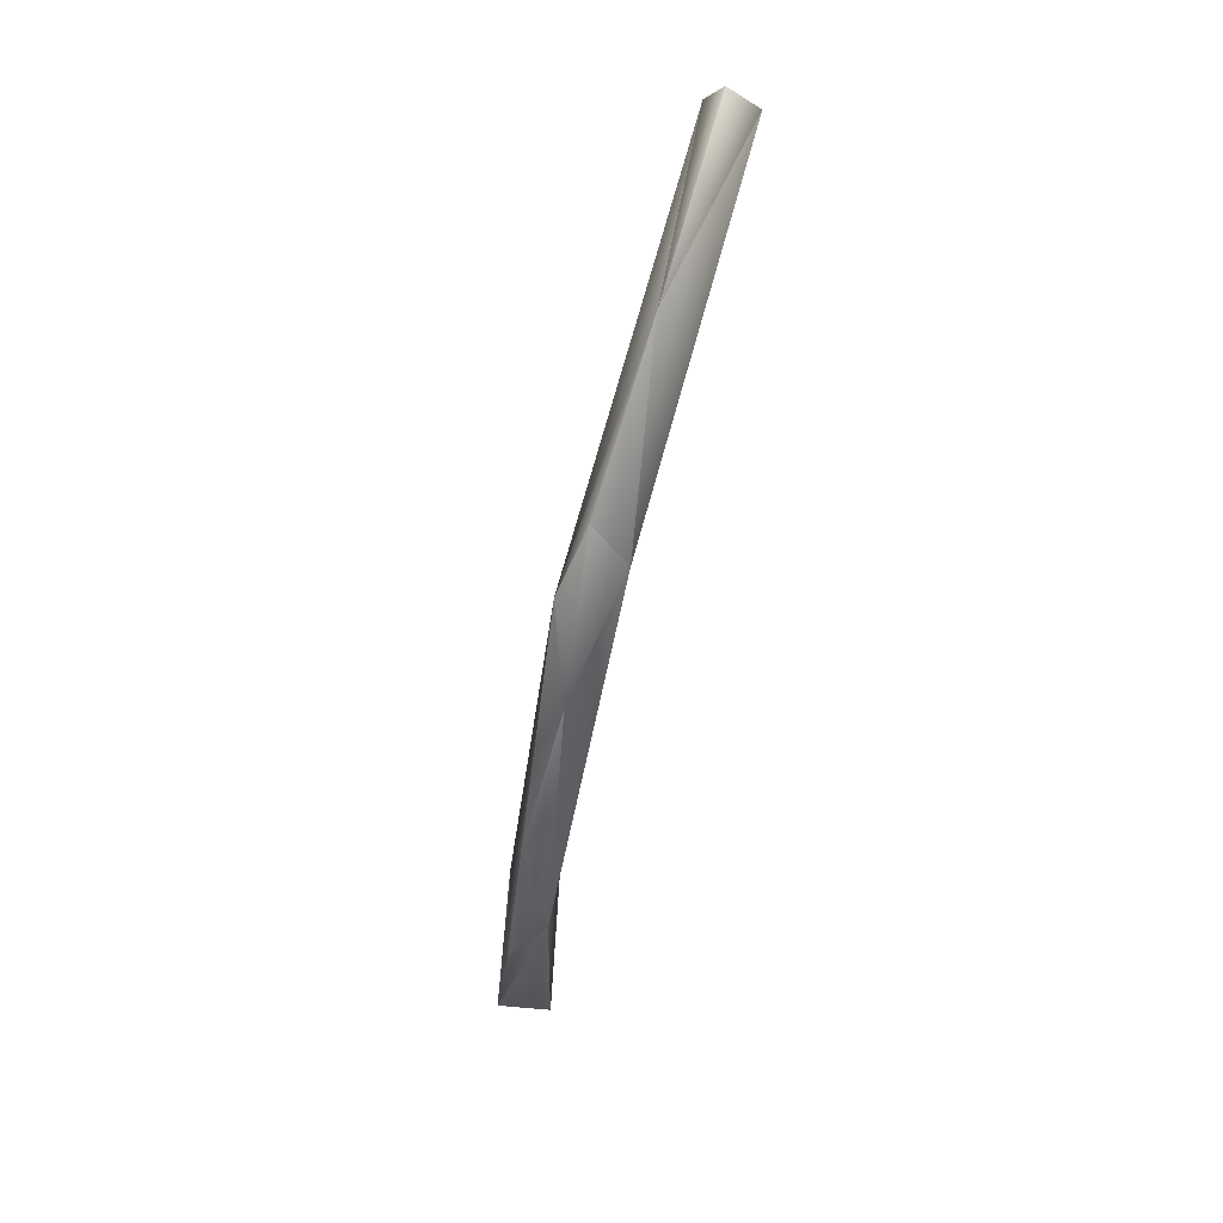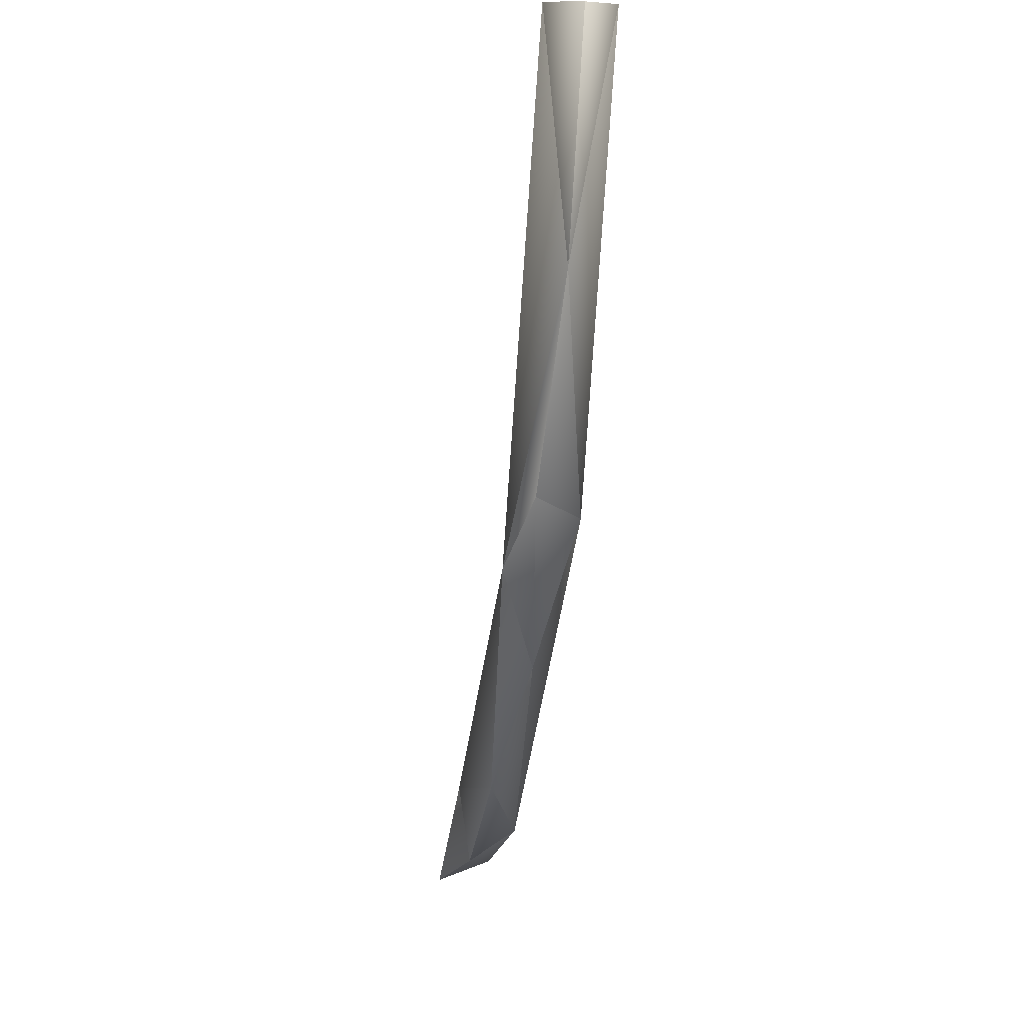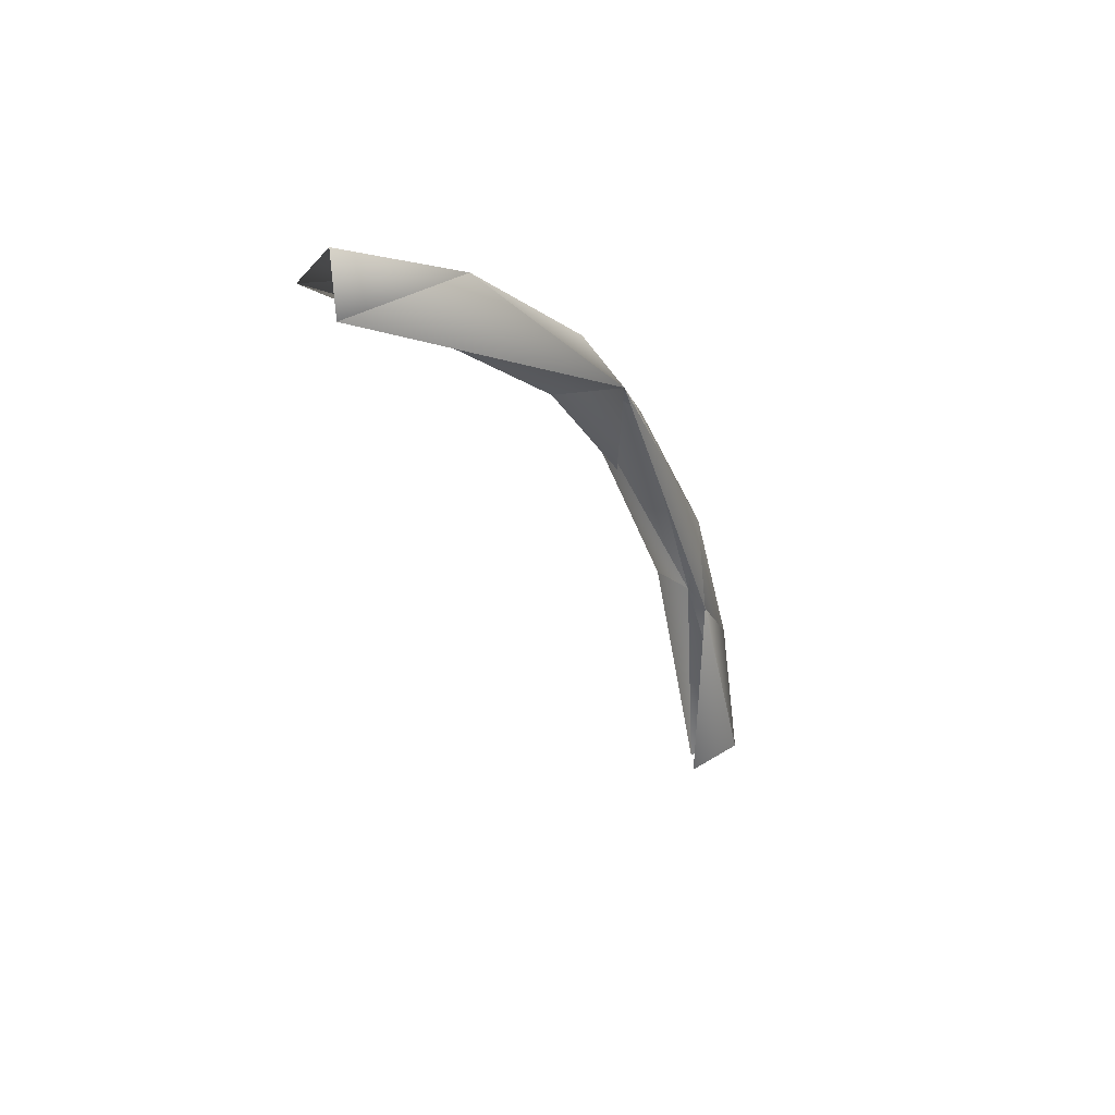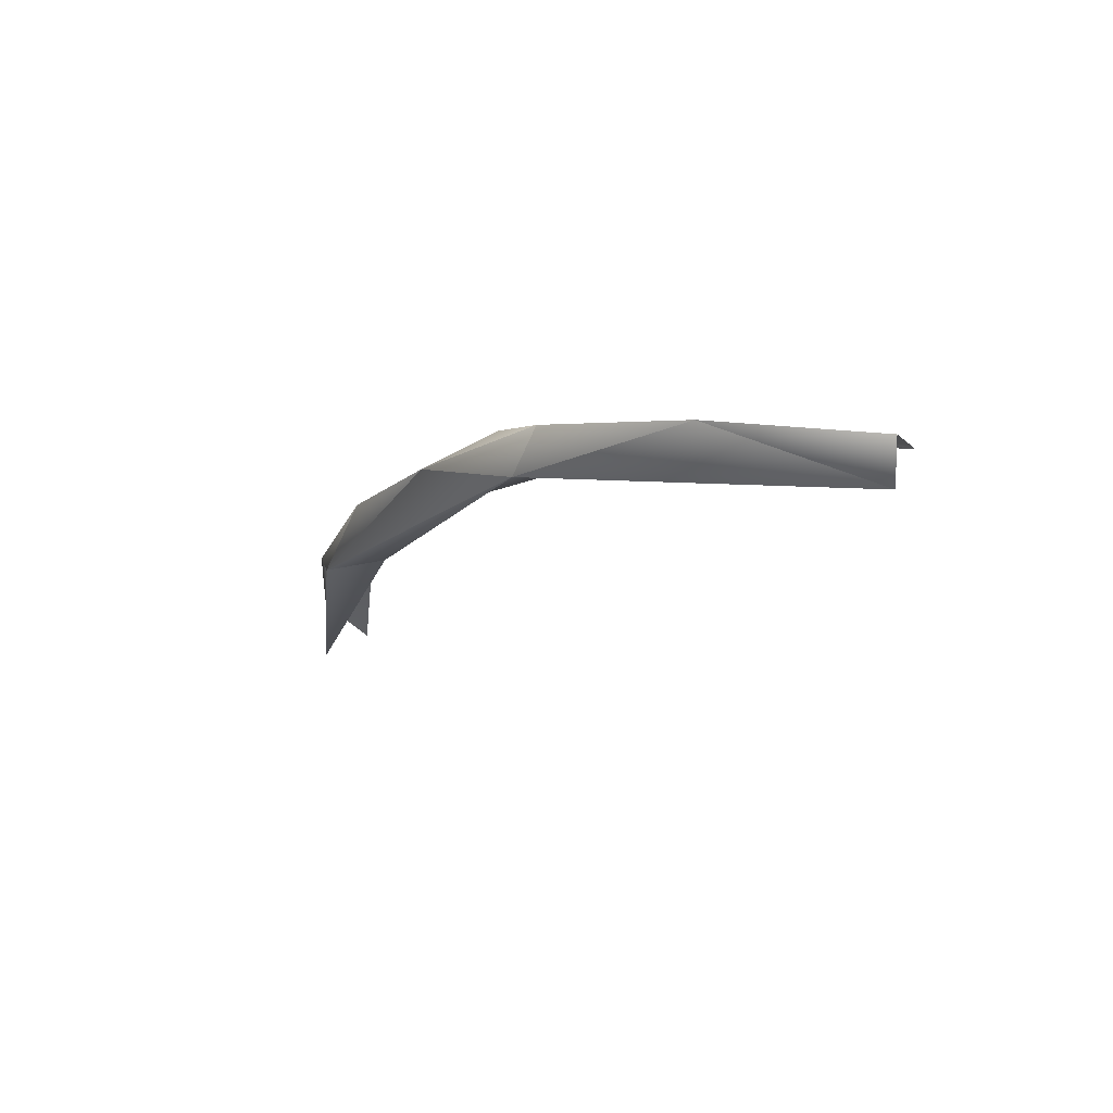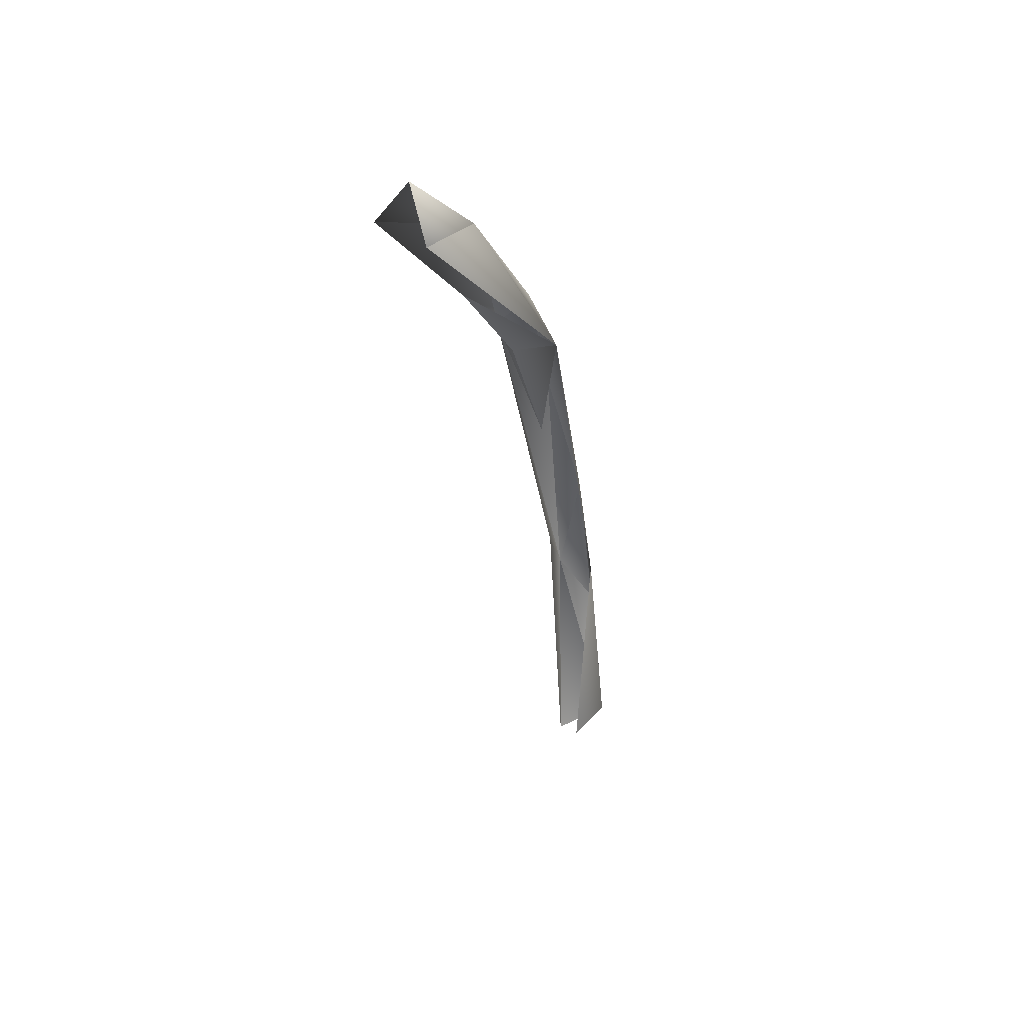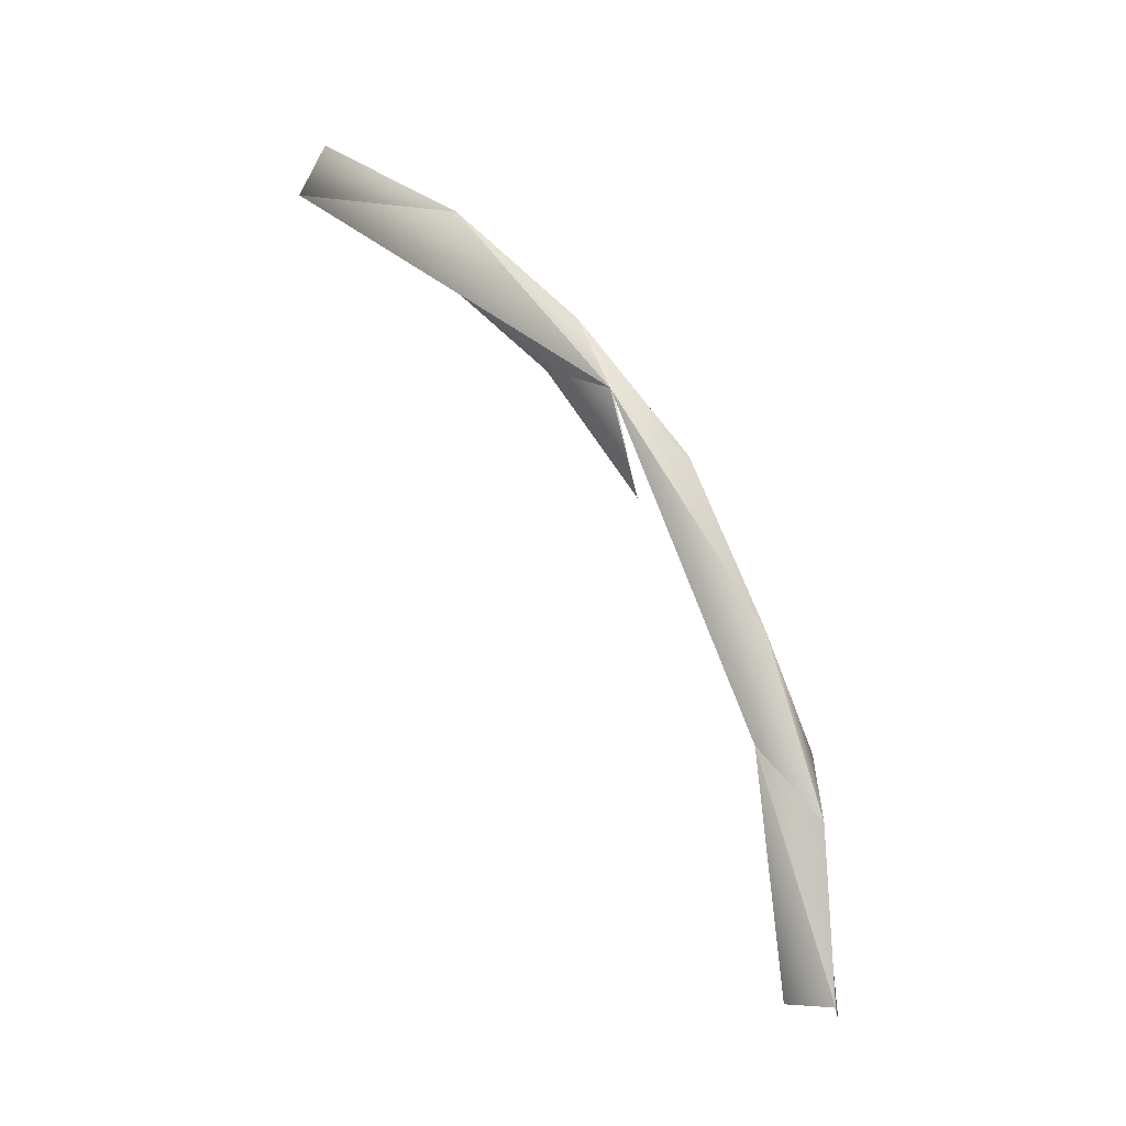
<metadata>
{"format":"obj","ext":"obj","renderer":"f3d","projection":"perspective","resolution":1024,"background":"white","views":[{"elev":68.5,"azim":-161.6,"up":"+Y"},{"elev":-8.1,"azim":173.2,"up":"+Z"},{"elev":31.7,"azim":39.9,"up":"+Y"},{"elev":64.8,"azim":-70.5,"up":"+Y"},{"elev":23.1,"azim":18.5,"up":"+Y"},{"elev":4.2,"azim":119.9,"up":"+Y"}]}
</metadata>
<code>
o LM_GI_gi05_swRO
v 2021 1.03e+04 -4.227e+04
v 457.5 9406 -3.691e+04
v 2410 3.177e+04 -3.493e+04
v -2135 3.067e+04 -3.823e+04
v -2572 7738 -4.065e+04
v 2021 1.03e+04 -4.227e+04
v -2135 3.067e+04 -3.823e+04
v -1378 3.602e+04 -3.191e+04
v -2572 7738 -4.065e+04
v 2410 3.177e+04 -3.493e+04
v 920.9 2.558e+04 -4.062e+04
v 2021 1.03e+04 -4.227e+04
v 920.9 2.558e+04 -4.062e+04
v -2135 3.067e+04 -3.823e+04
v 2021 1.03e+04 -4.227e+04
v 2410 3.177e+04 -3.493e+04
v 921.5 4.131e+04 -3.52e+04
v 920.9 2.558e+04 -4.062e+04
v 921.5 4.131e+04 -3.52e+04
v -2135 3.067e+04 -3.823e+04
v 920.9 2.558e+04 -4.062e+04
v -1378 3.602e+04 -3.191e+04
v -2135 3.067e+04 -3.823e+04
v -2553 6.444e+04 -1.788e+04
v -368.4 5.592e+04 -2.727e+04
v -2135 3.067e+04 -3.823e+04
v 921.5 4.131e+04 -3.52e+04
v 2410 3.177e+04 -3.493e+04
v 2439 6.183e+04 -2.103e+04
v 921.5 4.131e+04 -3.52e+04
v -368.4 5.592e+04 -2.727e+04
v -2553 6.444e+04 -1.788e+04
v -2135 3.067e+04 -3.823e+04
v -368.4 5.592e+04 -2.727e+04
v 921.5 4.131e+04 -3.52e+04
v 2439 6.183e+04 -2.103e+04
v 464.5 5.226e+04 -2.269e+04
v 466.9 6.343e+04 -1.349e+04
v 2439 6.183e+04 -2.103e+04
v 466.9 6.343e+04 -1.349e+04
v 464.5 5.226e+04 -2.269e+04
v -2553 6.444e+04 -1.788e+04
v -368.4 5.592e+04 -2.727e+04
v 2439 6.183e+04 -2.103e+04
v 927.5 6.791e+04 -1.697e+04
v 927.5 6.791e+04 -1.697e+04
v -2553 6.444e+04 -1.788e+04
v -368.4 5.592e+04 -2.727e+04
v 466.9 6.343e+04 -1.349e+04
v -218.6 7.198e+04 -1922
v 2439 6.183e+04 -2.103e+04
v -218.6 7.198e+04 -1922
v 466.9 6.343e+04 -1.349e+04
v -2553 6.444e+04 -1.788e+04
v 174.9 7.789e+04 -3870
v 927.5 6.791e+04 -1.697e+04
v 2439 6.183e+04 -2.103e+04
v 174.9 7.789e+04 -3870
v -2553 6.444e+04 -1.788e+04
v 927.5 6.791e+04 -1.697e+04
v -218.6 7.198e+04 -1922
v -2553 6.444e+04 -1.788e+04
v -2522 8.161e+04 1.198e+04
v 174.9 7.789e+04 -3870
v 2439 6.183e+04 -2.103e+04
v 2056 8.008e+04 1.249e+04
v -2522 8.161e+04 1.198e+04
v -2553 6.444e+04 -1.788e+04
v 174.9 7.789e+04 -3870
v 2056 8.008e+04 1.249e+04
v 72.03 8.481e+04 1.09e+04
v 174.9 7.789e+04 -3870
v 72.03 8.481e+04 1.09e+04
v -2522 8.161e+04 1.198e+04
v 174.9 7.789e+04 -3870
f 3 2 1
f 6 5 4
f 9 8 7
f 12 11 10
f 15 14 13
f 18 17 16
f 21 20 19
f 24 23 22
f 27 26 25
f 30 29 28
f 33 32 31
f 36 35 34
f 39 38 37
f 42 41 40
f 45 44 43
f 48 47 46
f 51 50 49
f 54 53 52
f 57 56 55
f 60 59 58
f 63 62 61
f 66 65 64
f 69 68 67
f 72 71 70
f 75 74 73

</code>
